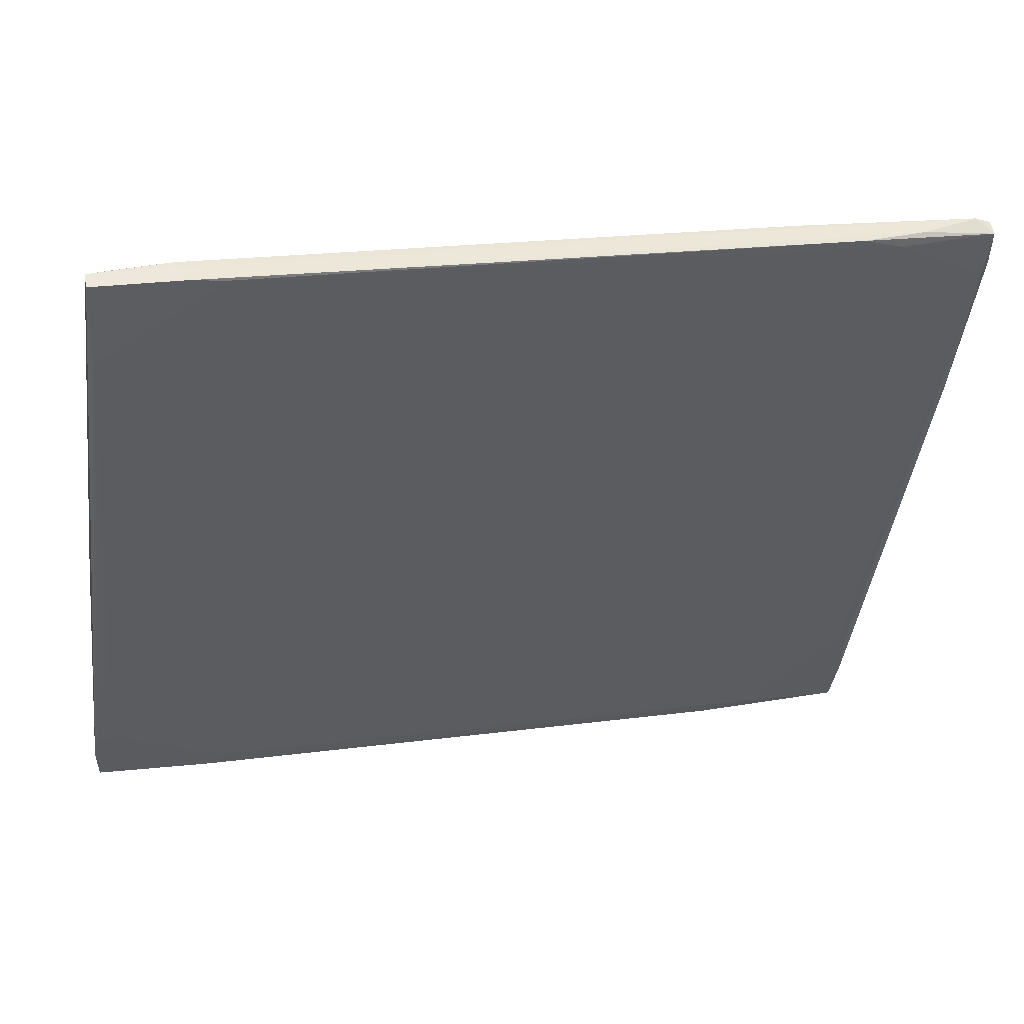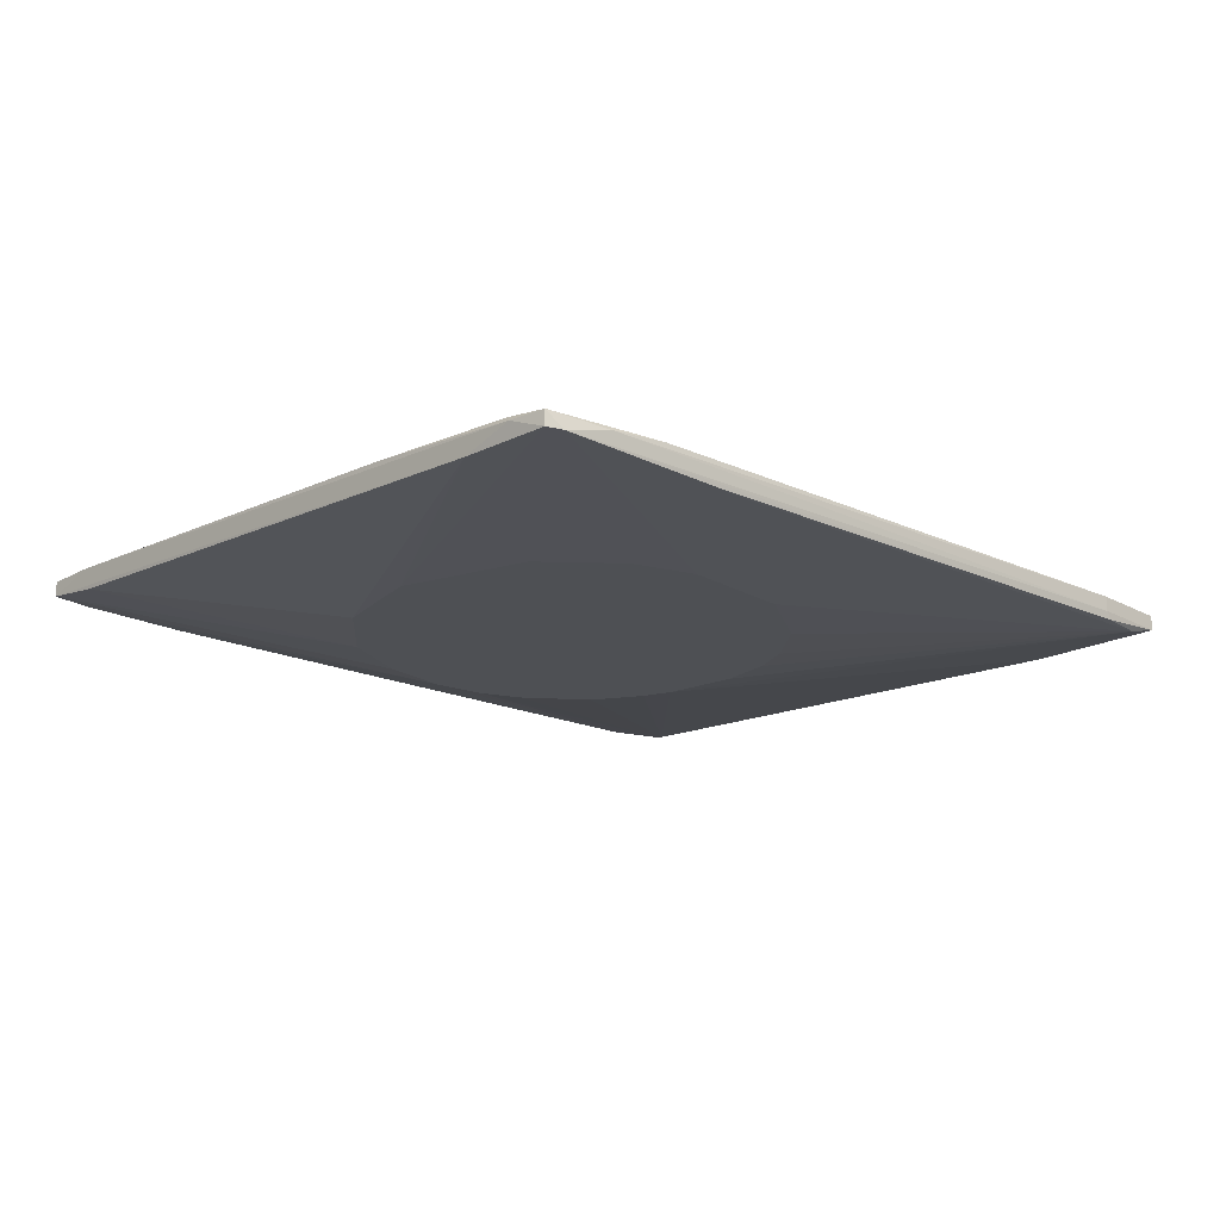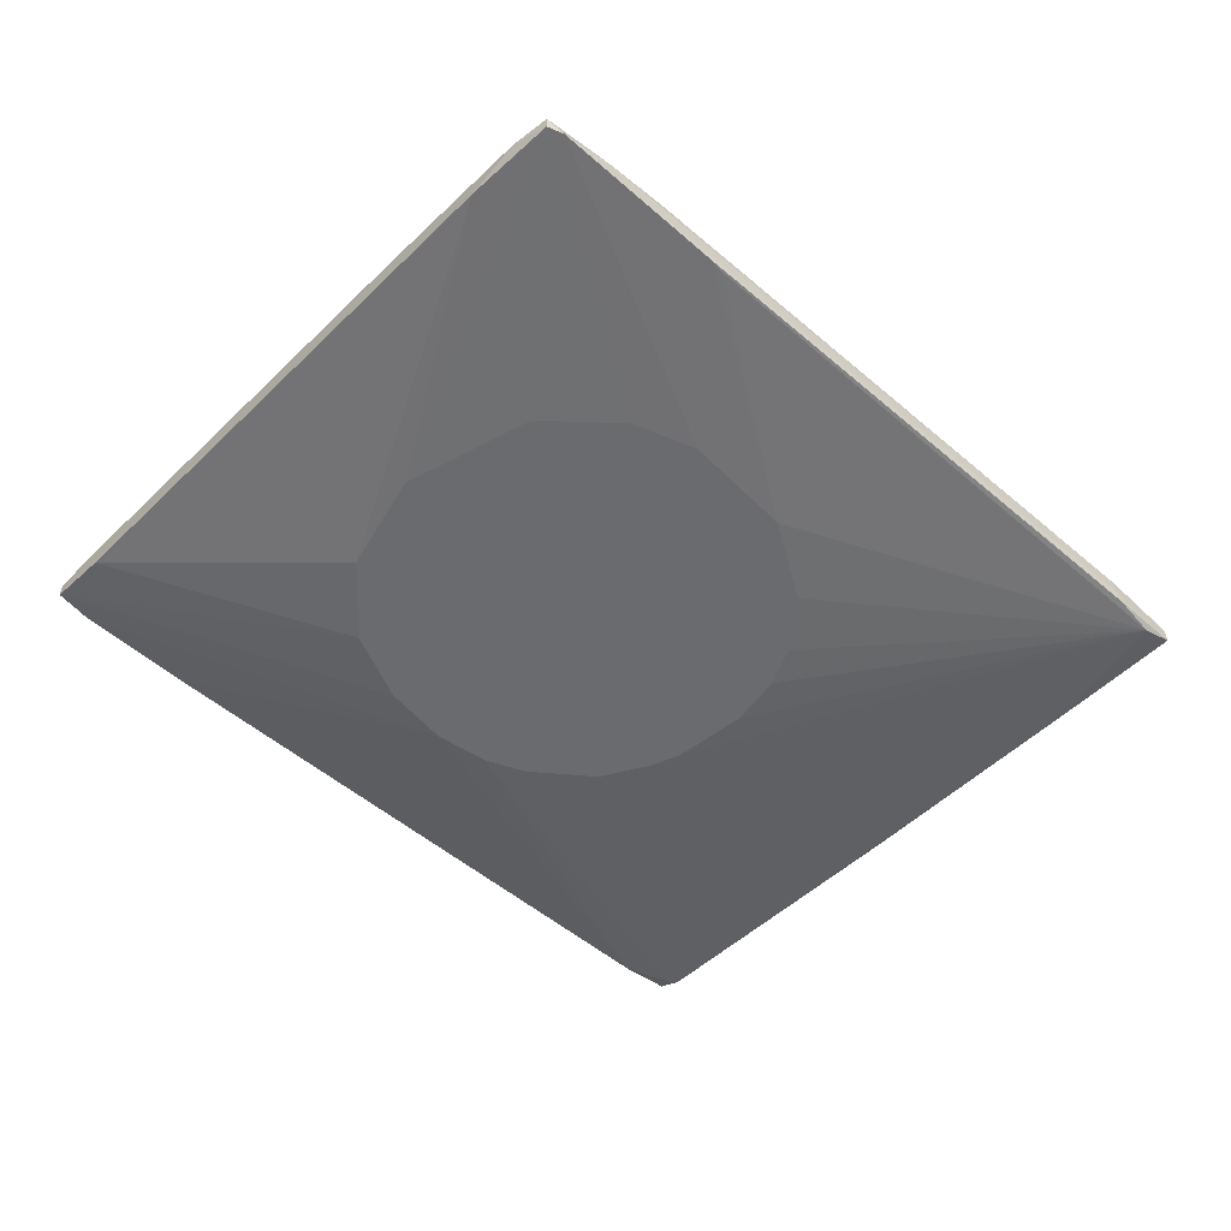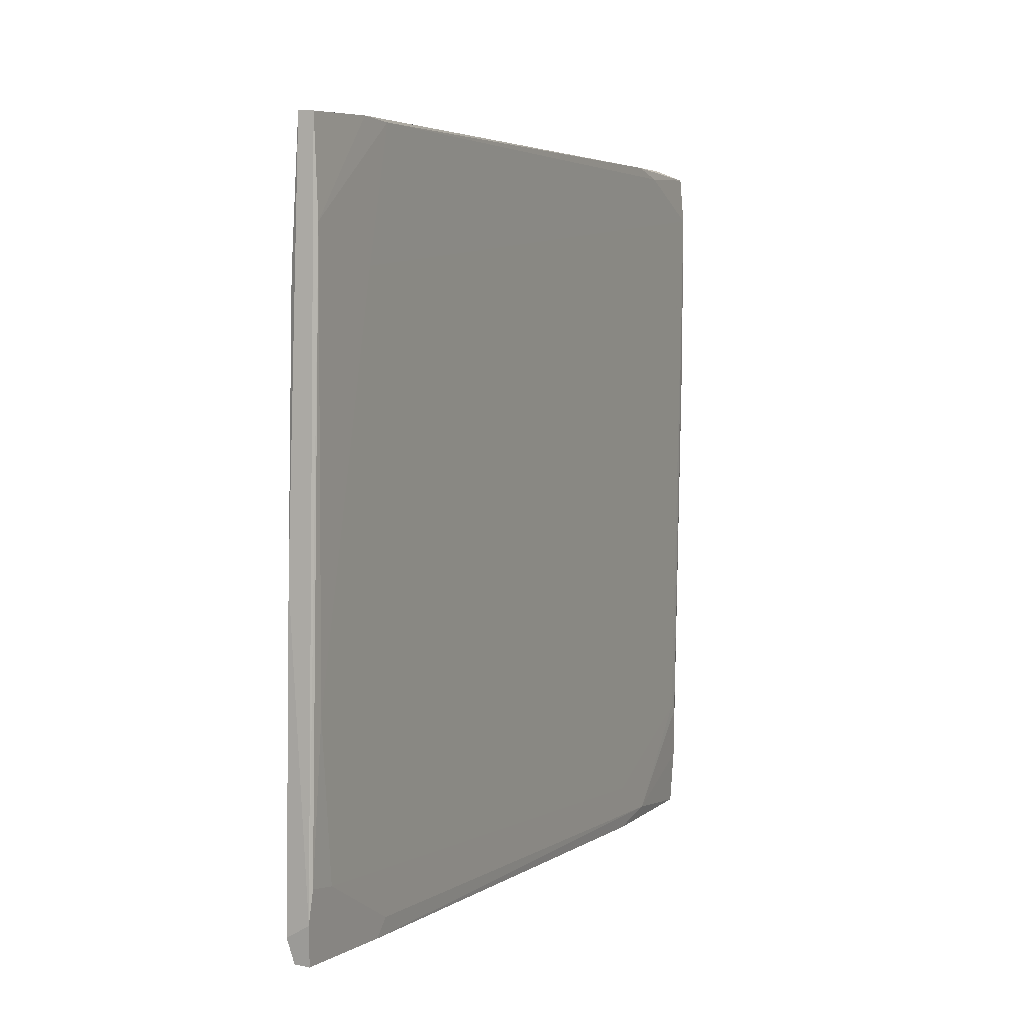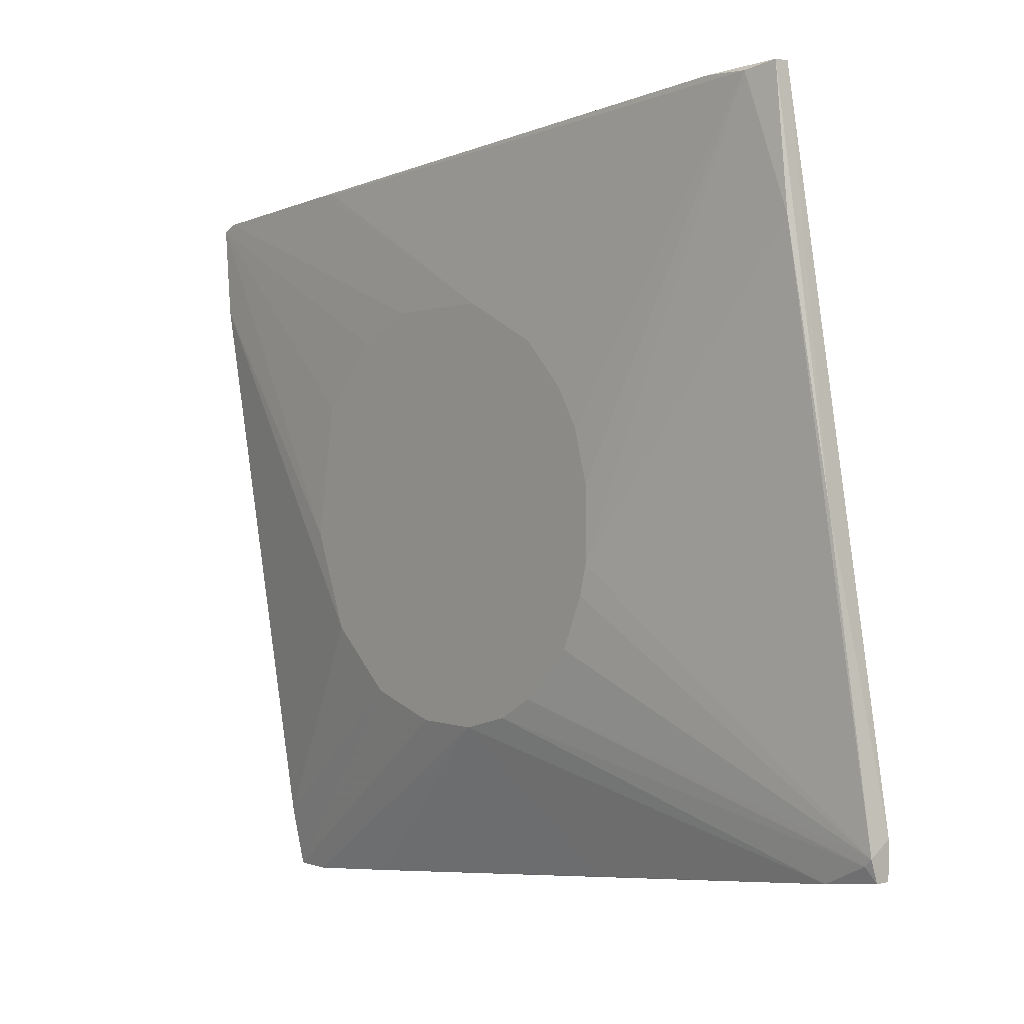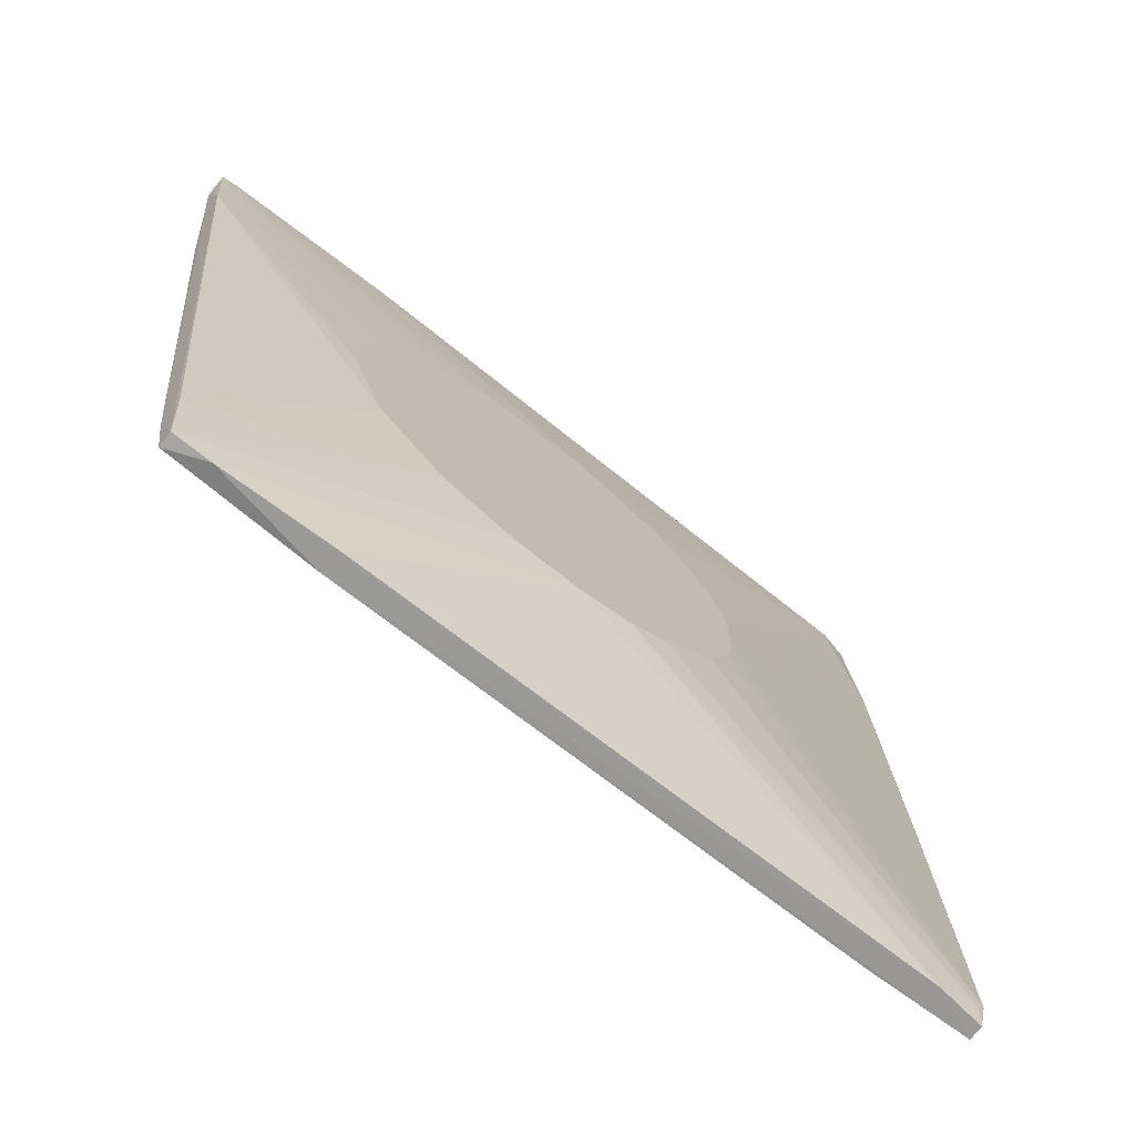
<metadata>
{"format":"obj","ext":"obj","renderer":"f3d","projection":"perspective","resolution":1024,"background":"white","views":[{"elev":53.5,"azim":169.8,"up":"+Z"},{"elev":-18.9,"azim":-51.5,"up":"+Y"},{"elev":-53.3,"azim":-50.7,"up":"+Y"},{"elev":12.2,"azim":117.3,"up":"+Z"},{"elev":3.2,"azim":49.4,"up":"+Z"},{"elev":-73.6,"azim":-38.4,"up":"+Z"}]}
</metadata>
<code>
v -0.05756 0.02065 -0.0703
v -0.05756 0.018 0.05592
v -0.05756 0.02331 -0.0703
v -0.05756 0.02331 -0.05035
v 0.0567 0.02065 0.0732
v 0.0567 0.018 0.0732
v 0.0288 0.01268 -0.0198
v 0.08592 0.0273 -0.03973
v 0.08592 0.02331 -0.04902
v -0.008394 0.01268 -0.03574
v -0.02567 0.01268 0.032
v -0.07086 0.01401 0.05592
v 0.03145 0.01268 0.01739
v 0.0713 0.018 0.07453
v 0.0713 0.02065 0.07453
v -0.05092 0.02065 -0.0703
v -0.05092 0.018 0.05857
v -0.03631 0.01268 0.02004
v 0.066 0.01667 0.07319
v 0.07795 0.02331 -0.05302
v -0.06156 0.01667 0.05725
v -0.03365 0.01268 -0.02113
v 0.0806 0.02597 -0.01448
v 0.0806 0.0273 -0.04105
v 0.0806 0.02065 0.005434
v -0.0589 0.01932 -0.05965
v -0.0589 0.02331 -0.05169
v -0.0589 0.02331 -0.06099
v -0.03099 0.02464 -0.05965
v -0.03099 0.02464 -0.06762
v -0.03099 0.02065 -0.06762
v 0.07264 0.02198 0.05858
v -0.07352 0.01667 0.04795
v -0.07352 0.01667 0.0546
v -0.07352 0.01401 0.0546
v 0.05802 0.02198 0.0506
v 0.05802 0.01667 0.07319
v 0.01284 0.01268 -0.03309
v 0.003552 0.01268 -0.03574
v 0.03278 0.01268 -0.0105
v -0.02169 0.01268 -0.03175
v 0.06466 0.0273 -0.05169
v 0.05004 0.02065 0.07186
v 0.06732 0.0273 -0.05434
v -0.07218 0.01401 0.03865
v -0.07218 0.018 0.04662
v 0.08726 0.02464 -0.05169
v 0.08726 0.0273 -0.05169
v 0.08726 0.0273 -0.04505
v 0.08726 0.02331 -0.0477
v -0.06952 0.01932 0.0187
v 0.004889 0.01268 0.03864
v -0.04029 0.02464 -0.0663
v -0.04029 0.01268 -0.003852
v -0.04029 0.01401 0.0599
v 0.02746 0.01268 0.02402
v 0.02746 0.02198 -0.05965
v 0.07396 0.018 0.0506
v -0.03764 0.01401 0.0599
v 0.01949 0.01268 -0.0291
v 0.01949 0.01268 0.032
v 0.0341 0.01268 -0.00517
v 0.0341 0.01268 0.008086
v -0.01503 0.01268 0.0373
f 19 61 56
f 39 13 22
f 13 39 40
f 22 13 52
f 1 26 45
f 26 22 45
f 40 39 60
f 22 52 18
f 26 1 41
f 22 26 41
f 39 22 41
f 24 48 44
f 50 48 49
f 48 24 49
f 32 15 49
f 19 58 14
f 13 40 62
f 40 50 62
f 58 19 62
f 50 58 62
f 48 20 30
f 3 53 30
f 44 48 30
f 53 44 30
f 52 13 61
f 19 52 61
f 50 40 7
f 40 60 7
f 60 50 7
f 14 15 6
f 52 55 64
f 18 52 64
f 35 45 54
f 45 22 54
f 18 35 54
f 22 18 54
f 1 39 10
f 41 1 10
f 39 41 10
f 34 35 12
f 64 55 12
f 35 64 12
f 39 1 16
f 1 3 16
f 31 39 16
f 20 31 16
f 30 20 16
f 3 30 16
f 58 50 25
f 50 49 25
f 49 15 25
f 15 14 25
f 14 58 25
f 39 20 38
f 60 39 38
f 3 1 28
f 53 3 28
f 24 44 42
f 44 53 42
f 4 46 29
f 53 4 29
f 46 23 29
f 23 24 29
f 42 53 29
f 24 42 29
f 32 43 5
f 43 17 5
f 15 32 5
f 6 15 5
f 1 45 33
f 45 35 33
f 34 46 33
f 35 34 33
f 46 51 33
f 28 1 33
f 51 28 33
f 20 39 57
f 39 31 57
f 31 20 57
f 55 19 37
f 19 14 37
f 14 6 37
f 6 12 37
f 12 55 37
f 19 13 63
f 13 62 63
f 62 19 63
f 50 60 9
f 38 20 9
f 60 38 9
f 52 19 59
f 19 55 59
f 55 52 59
f 46 43 36
f 43 32 36
f 23 46 36
f 32 23 36
f 35 18 11
f 64 35 11
f 18 64 11
f 49 24 8
f 32 49 8
f 23 32 8
f 24 23 8
f 43 46 2
f 17 43 2
f 46 34 2
f 34 17 2
f 17 34 21
f 34 12 21
f 12 6 21
f 5 17 21
f 6 5 21
f 46 4 27
f 4 53 27
f 51 46 27
f 53 28 27
f 28 51 27
f 48 50 47
f 20 48 47
f 50 9 47
f 9 20 47
f 13 19 56
f 61 13 56

</code>
